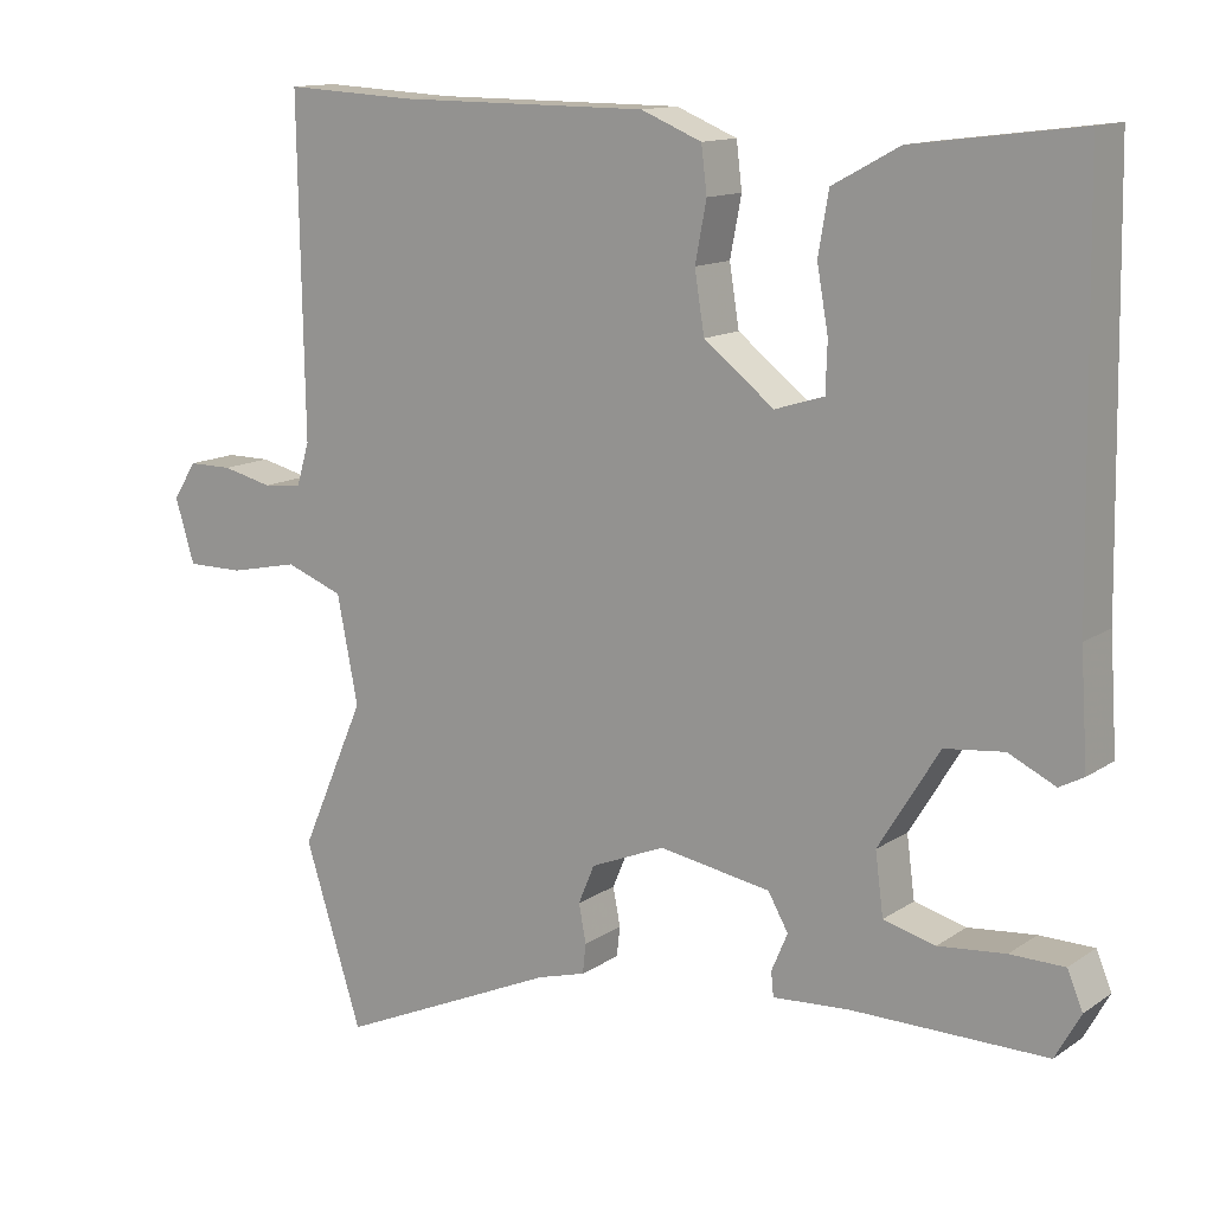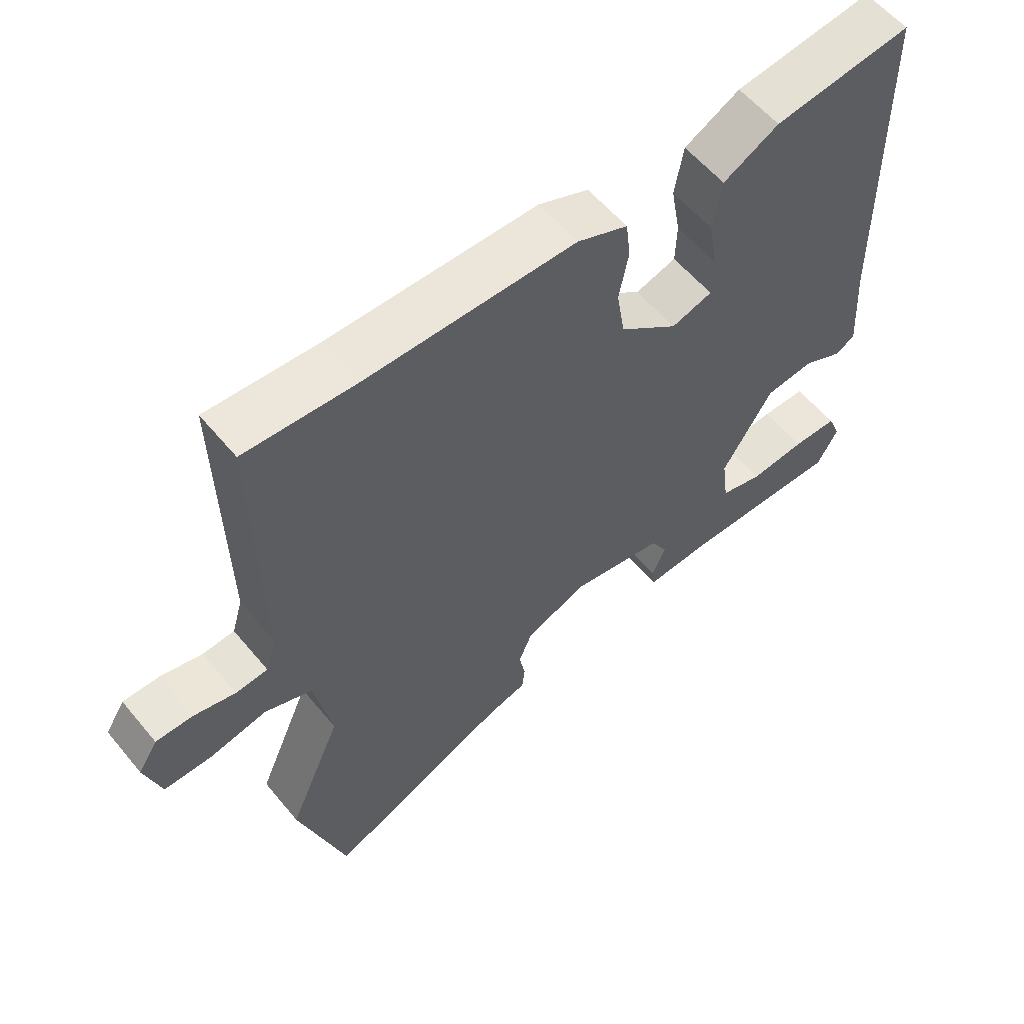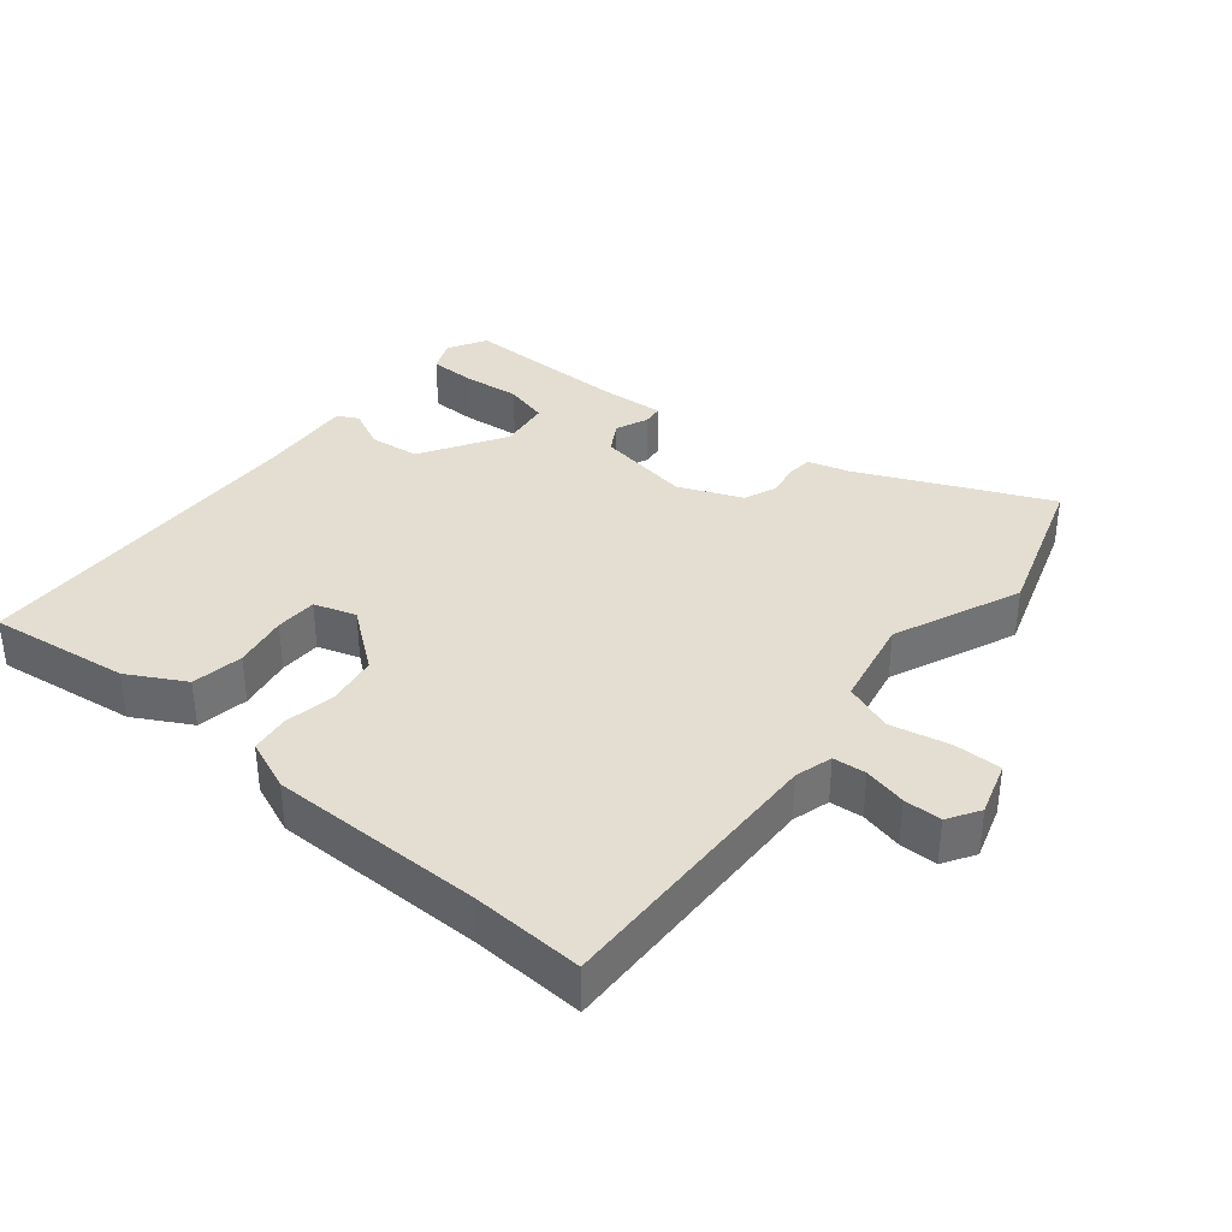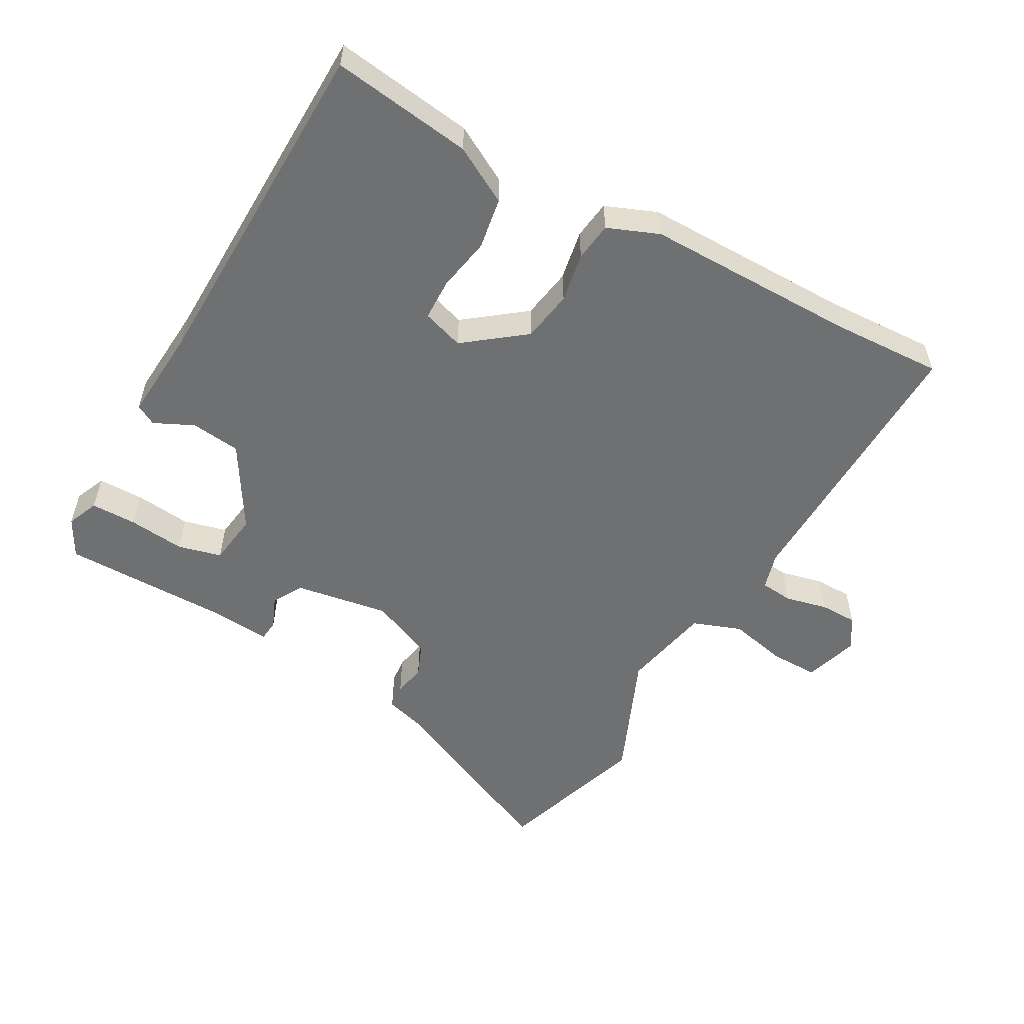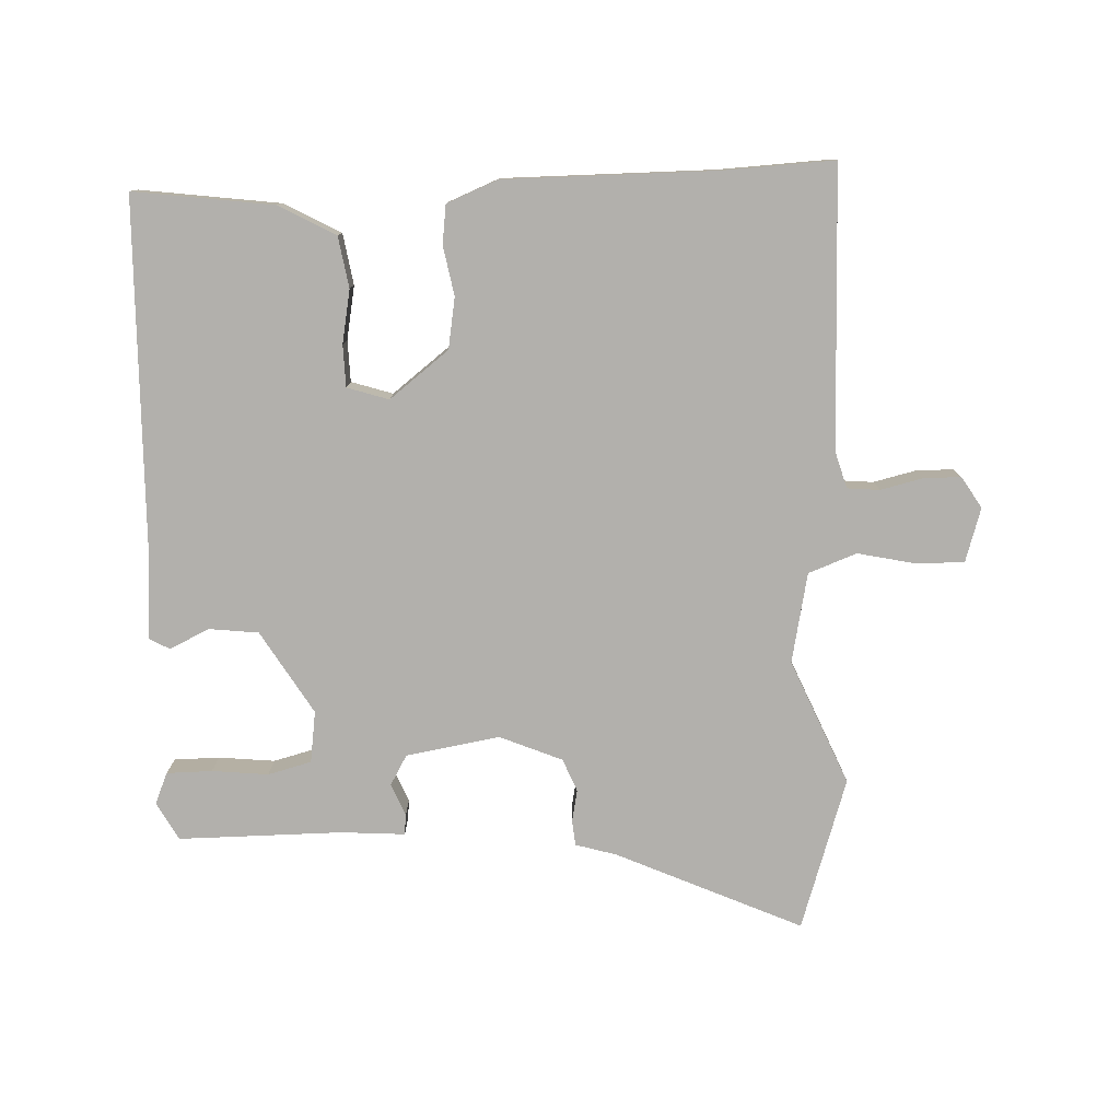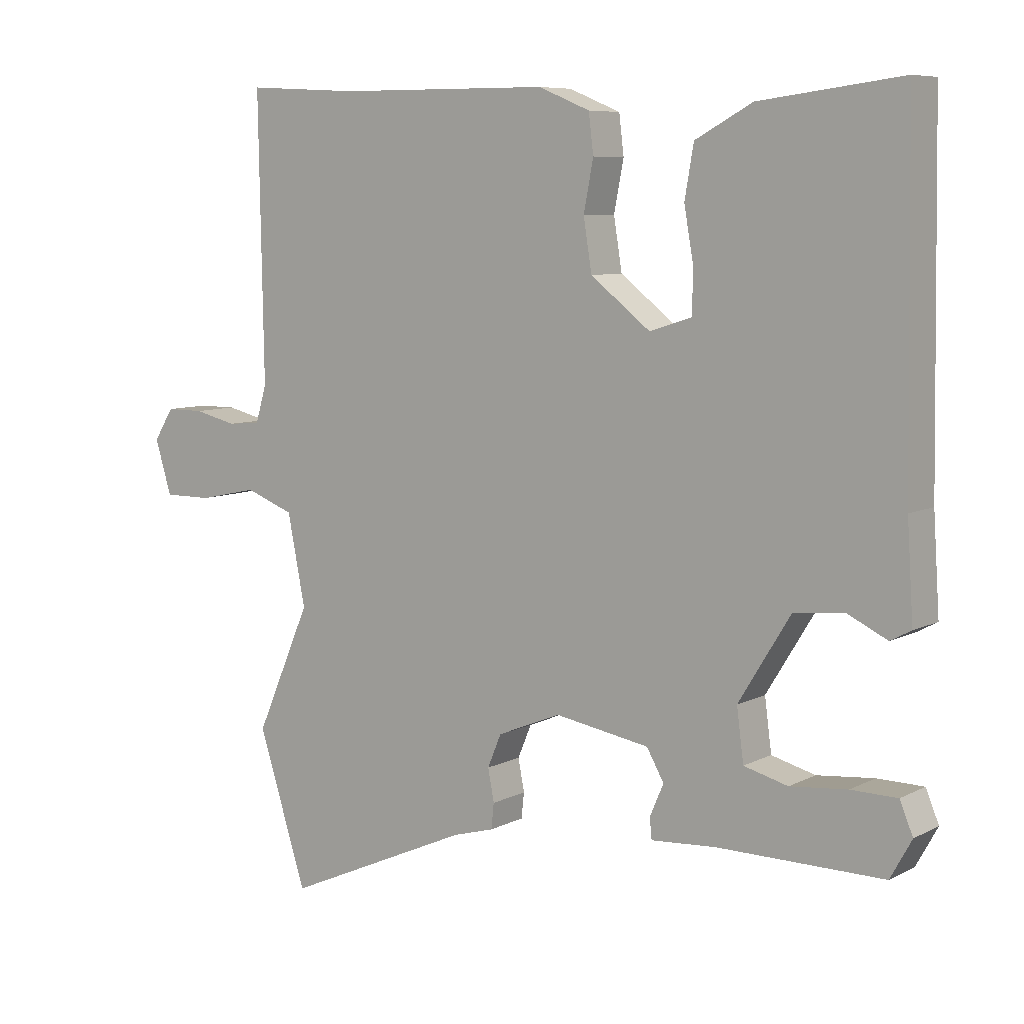
<metadata>
{"format":"obj","ext":"obj","renderer":"f3d","projection":"perspective","resolution":1024,"background":"white","views":[{"elev":13.0,"azim":-145.9,"up":"+Z"},{"elev":57.9,"azim":140.8,"up":"+Z"},{"elev":36.3,"azim":39.0,"up":"+Y"},{"elev":-54.9,"azim":-29.7,"up":"+Y"},{"elev":-78.7,"azim":1.9,"up":"+Y"},{"elev":7.5,"azim":-144.5,"up":"+Z"}]}
</metadata>
<code>
v -0.468 0.07 0.491
v -0.262 0.07 0.465
v -0.179 0.07 0.42
v -0.166 0.07 0.345
v -0.18 0.07 0.266
v -0.178 0.07 0.205
v -0.117 0.07 0.186
v -0.03 0.07 0.254
v -0.018 0.07 0.329
v -0.032 0.07 0.402
v -0.025 0.07 0.459
v 0.05 0.07 0.49
v 0.361 0.07 0.492
v 0.525 0.07 0.501
v 0.518 0.07 0.09
v 0.534 0.07 0.036
v 0.582 0.07 0.032
v 0.644 0.07 0.047
v 0.699 0.07 0.047
v 0.728 0.07 0.001
v 0.704 0.07 -0.078
v 0.634 0.07 -0.078
v 0.548 0.07 -0.06
v 0.477 0.07 -0.087
v 0.451 0.07 -0.219
v 0.531 0.07 -0.403
v 0.46 0.07 -0.626
v 0.187 0.07 -0.505
v 0.127 0.07 -0.488
v 0.123 0.07 -0.451
v 0.132 0.07 -0.404
v 0.112 0.07 -0.356
v 0.02 0.07 -0.318
v -0.118 0.07 -0.342
v -0.143 0.07 -0.386
v -0.123 0.07 -0.433
v -0.126 0.07 -0.463
v -0.22 0.07 -0.457
v -0.461 0.07 -0.459
v -0.492 0.07 -0.403
v -0.473 0.07 -0.357
v -0.406 0.07 -0.356
v -0.323 0.07 -0.364
v -0.259 0.07 -0.347
v -0.249 0.07 -0.271
v -0.324 0.07 -0.149
v -0.397 0.07 -0.141
v -0.455 0.07 -0.169
v -0.485 0.07 -0.153
v -0.476 0.07 -0.015
v -0.468 0 0.491
v -0.262 0 0.465
v -0.179 0 0.42
v -0.166 0 0.345
v -0.18 0 0.266
v -0.178 0 0.205
v -0.117 0 0.186
v -0.03 0 0.254
v -0.018 0 0.329
v -0.032 0 0.402
v -0.025 0 0.459
v 0.05 0 0.49
v 0.361 0 0.492
v 0.525 0 0.501
v 0.518 0 0.09
v 0.534 0 0.036
v 0.582 0 0.032
v 0.644 0 0.047
v 0.699 0 0.047
v 0.728 0 0.001
v 0.704 0 -0.078
v 0.634 0 -0.078
v 0.548 0 -0.06
v 0.477 0 -0.087
v 0.451 0 -0.219
v 0.531 0 -0.403
v 0.46 0 -0.626
v 0.187 0 -0.505
v 0.127 0 -0.488
v 0.123 0 -0.451
v 0.132 0 -0.404
v 0.112 0 -0.356
v 0.02 0 -0.318
v -0.118 0 -0.342
v -0.143 0 -0.386
v -0.123 0 -0.433
v -0.126 0 -0.463
v -0.22 0 -0.457
v -0.461 0 -0.459
v -0.492 0 -0.403
v -0.473 0 -0.357
v -0.406 0 -0.356
v -0.323 0 -0.364
v -0.259 0 -0.347
v -0.249 0 -0.271
v -0.324 0 -0.149
v -0.397 0 -0.141
v -0.455 0 -0.169
v -0.485 0 -0.153
v -0.476 0 -0.015
f 47 48 49 50
f 3 4 5
f 2 3 5
f 1 2 5
f 50 1 5
f 47 50 5
f 46 47 5
f 45 46 5 6
f 44 45 6 7
f 41 42 43
f 40 41 43
f 39 40 43
f 38 39 43
f 38 43 44
f 37 38 44
f 36 37 44
f 35 36 44
f 44 7 8
f 35 44 8
f 34 35 8
f 28 29 30 31
f 28 31 32
f 27 28 32
f 26 27 32
f 25 26 32
f 24 25 32 33
f 21 22 23
f 20 21 23
f 19 20 23
f 18 19 23
f 17 18 23
f 16 17 23 24
f 34 8 9
f 33 34 9
f 24 33 9
f 16 24 9
f 15 16 9
f 11 12 13
f 13 14 15
f 11 13 15
f 10 11 15
f 9 10 15
f 100 99 98 97
f 55 54 53
f 55 53 52
f 55 52 51
f 55 51 100
f 55 100 97
f 55 97 96
f 56 55 96 95
f 57 56 95 94
f 93 92 91
f 93 91 90
f 93 90 89
f 93 89 88
f 94 93 88
f 94 88 87
f 94 87 86
f 94 86 85
f 58 57 94
f 58 94 85
f 58 85 84
f 81 80 79 78
f 82 81 78
f 82 78 77
f 82 77 76
f 82 76 75
f 83 82 75 74
f 73 72 71
f 73 71 70
f 73 70 69
f 73 69 68
f 73 68 67
f 74 73 67 66
f 59 58 84
f 59 84 83
f 59 83 74
f 59 74 66
f 59 66 65
f 63 62 61
f 65 64 63
f 65 63 61
f 65 61 60
f 65 60 59
f 1 51 52 2
f 2 52 53 3
f 3 53 54 4
f 4 54 55 5
f 5 55 56 6
f 6 56 57 7
f 7 57 58 8
f 8 58 59 9
f 9 59 60 10
f 10 60 61 11
f 11 61 62 12
f 12 62 63 13
f 13 63 64 14
f 14 64 65 15
f 15 65 66 16
f 16 66 67 17
f 17 67 68 18
f 18 68 69 19
f 19 69 70 20
f 20 70 71 21
f 21 71 72 22
f 22 72 73 23
f 23 73 74 24
f 24 74 75 25
f 25 75 76 26
f 26 76 77 27
f 27 77 78 28
f 28 78 79 29
f 29 79 80 30
f 30 80 81 31
f 31 81 82 32
f 32 82 83 33
f 33 83 84 34
f 34 84 85 35
f 35 85 86 36
f 36 86 87 37
f 37 87 88 38
f 38 88 89 39
f 39 89 90 40
f 40 90 91 41
f 41 91 92 42
f 42 92 93 43
f 43 93 94 44
f 44 94 95 45
f 45 95 96 46
f 46 96 97 47
f 47 97 98 48
f 48 98 99 49
f 49 99 100 50
f 50 100 51 1

</code>
